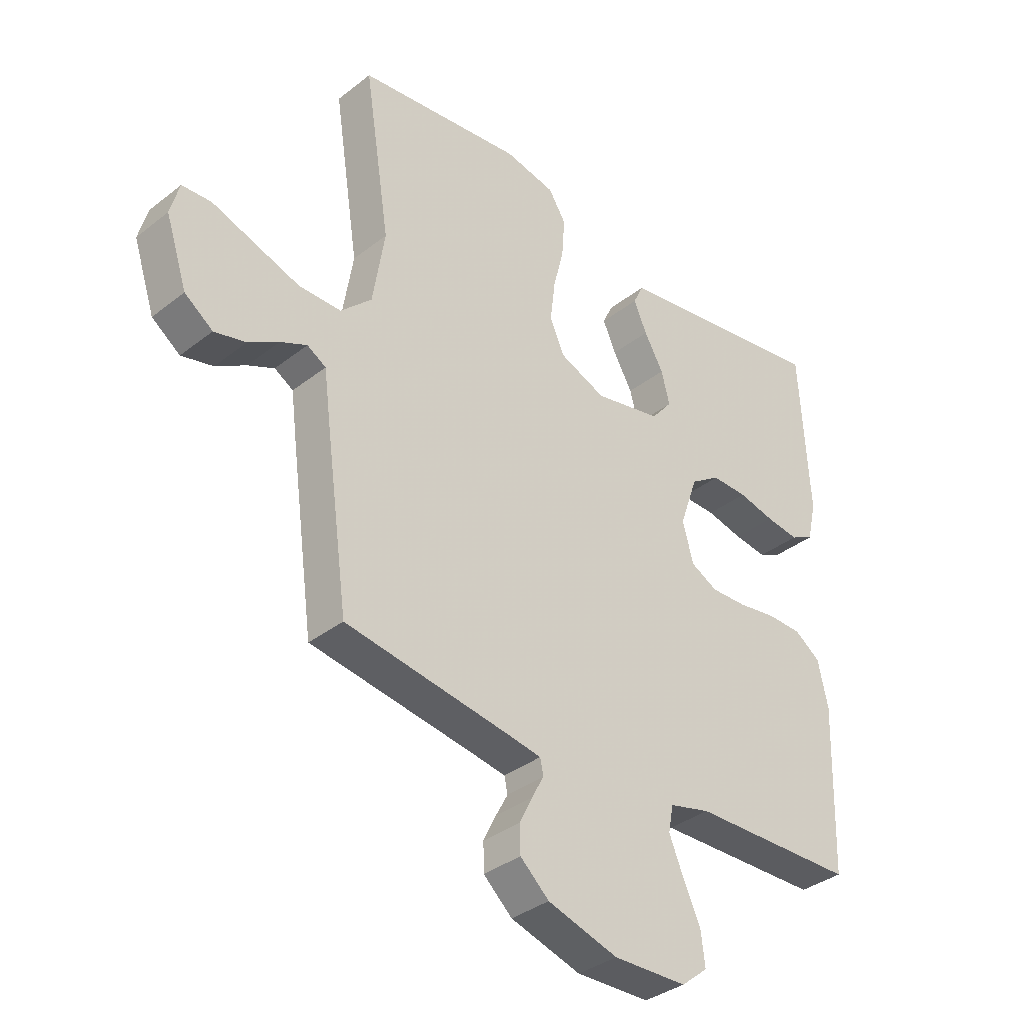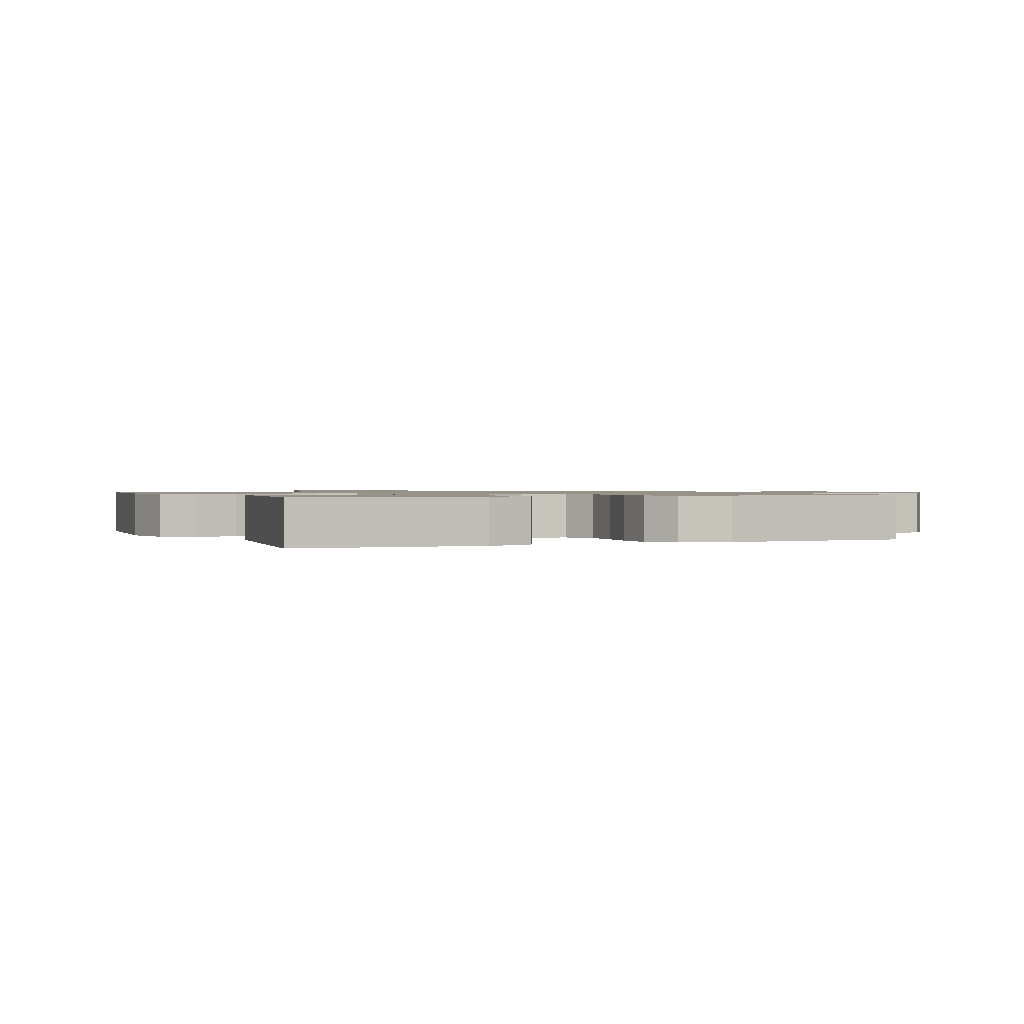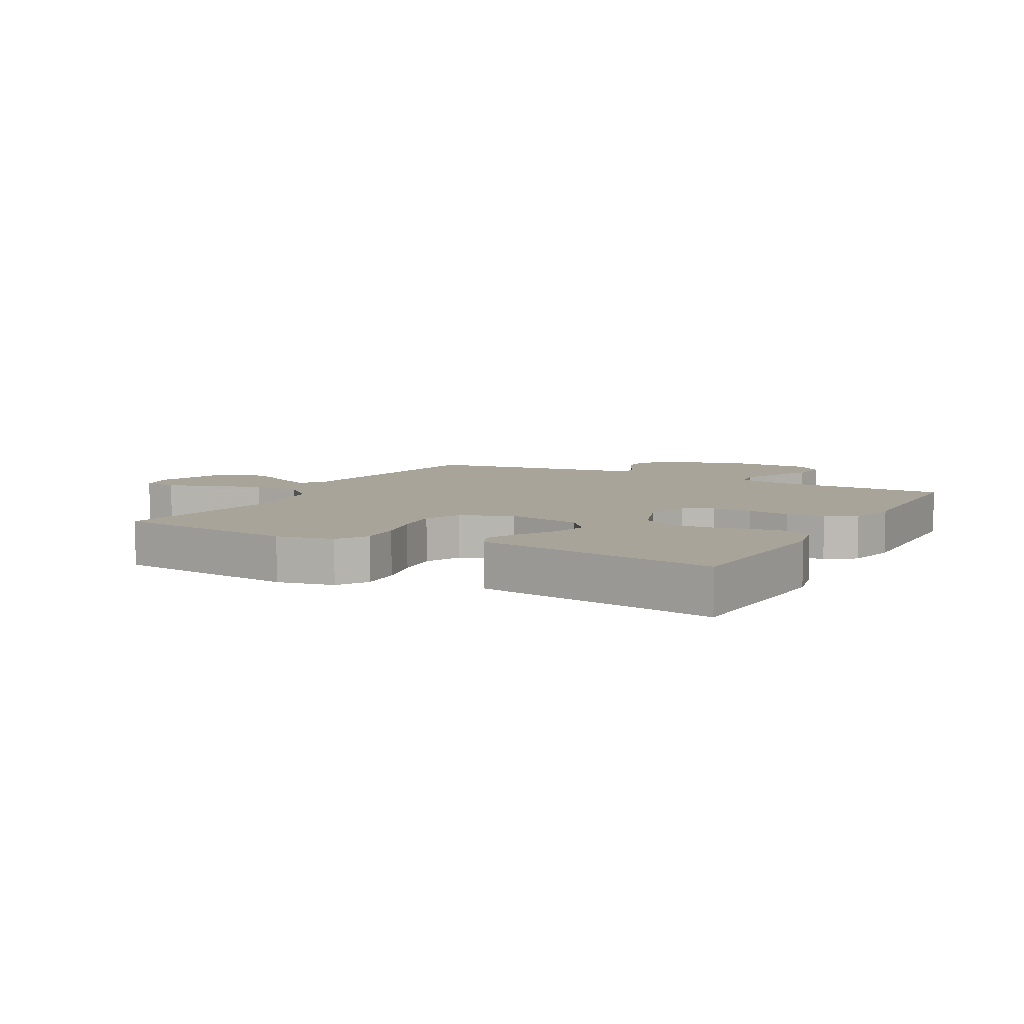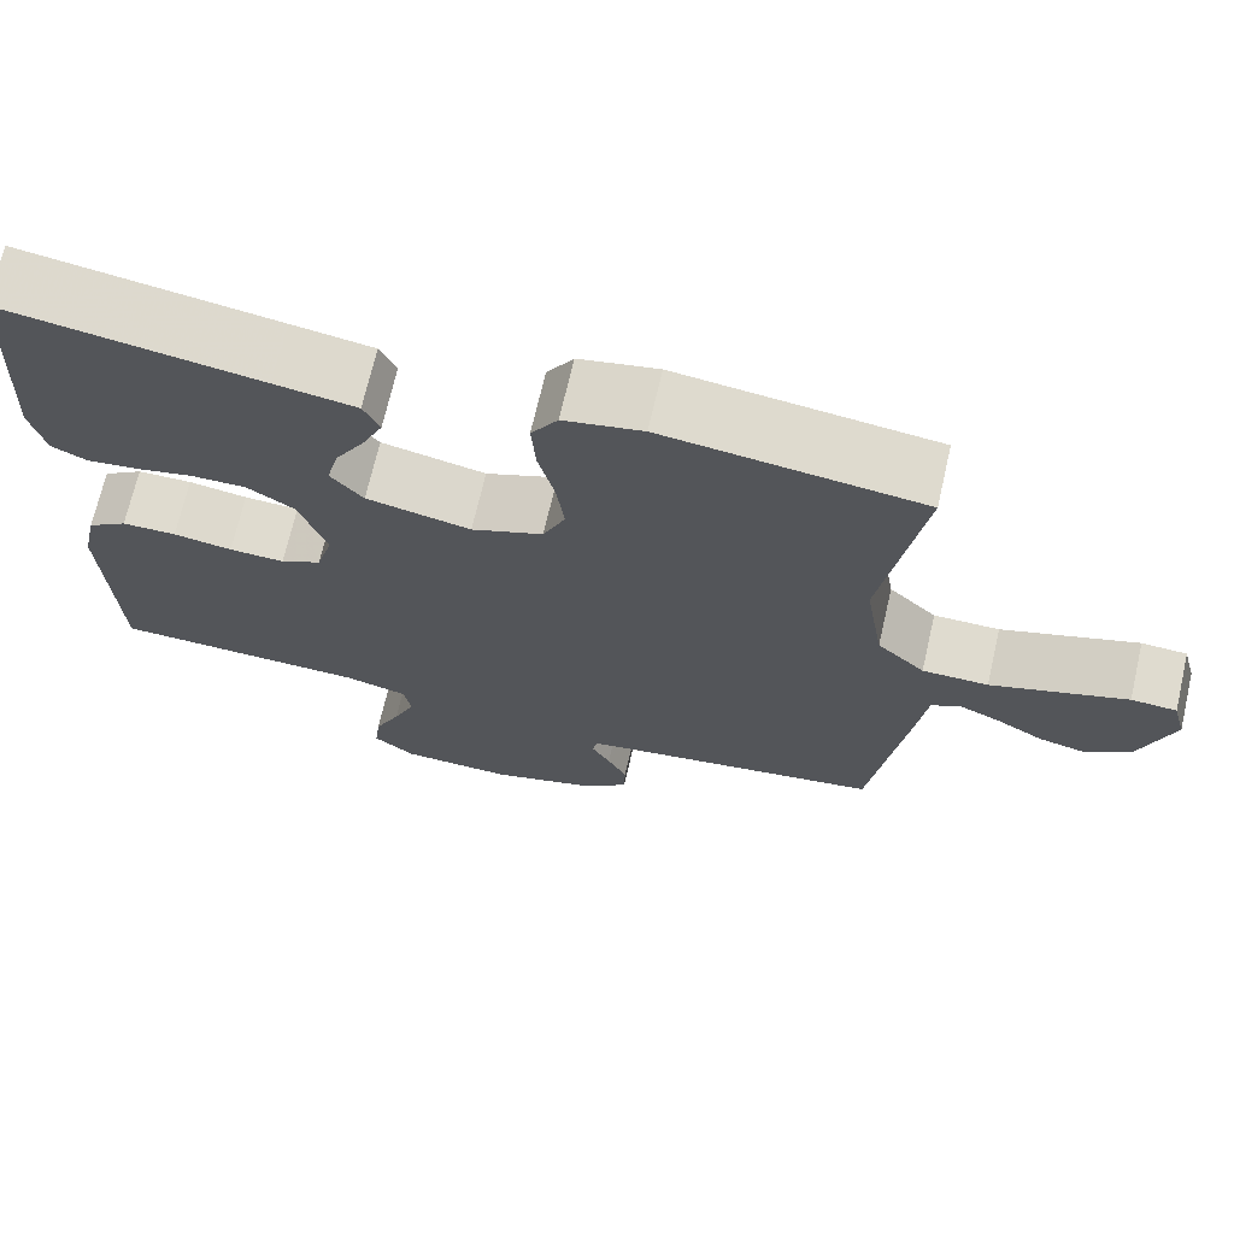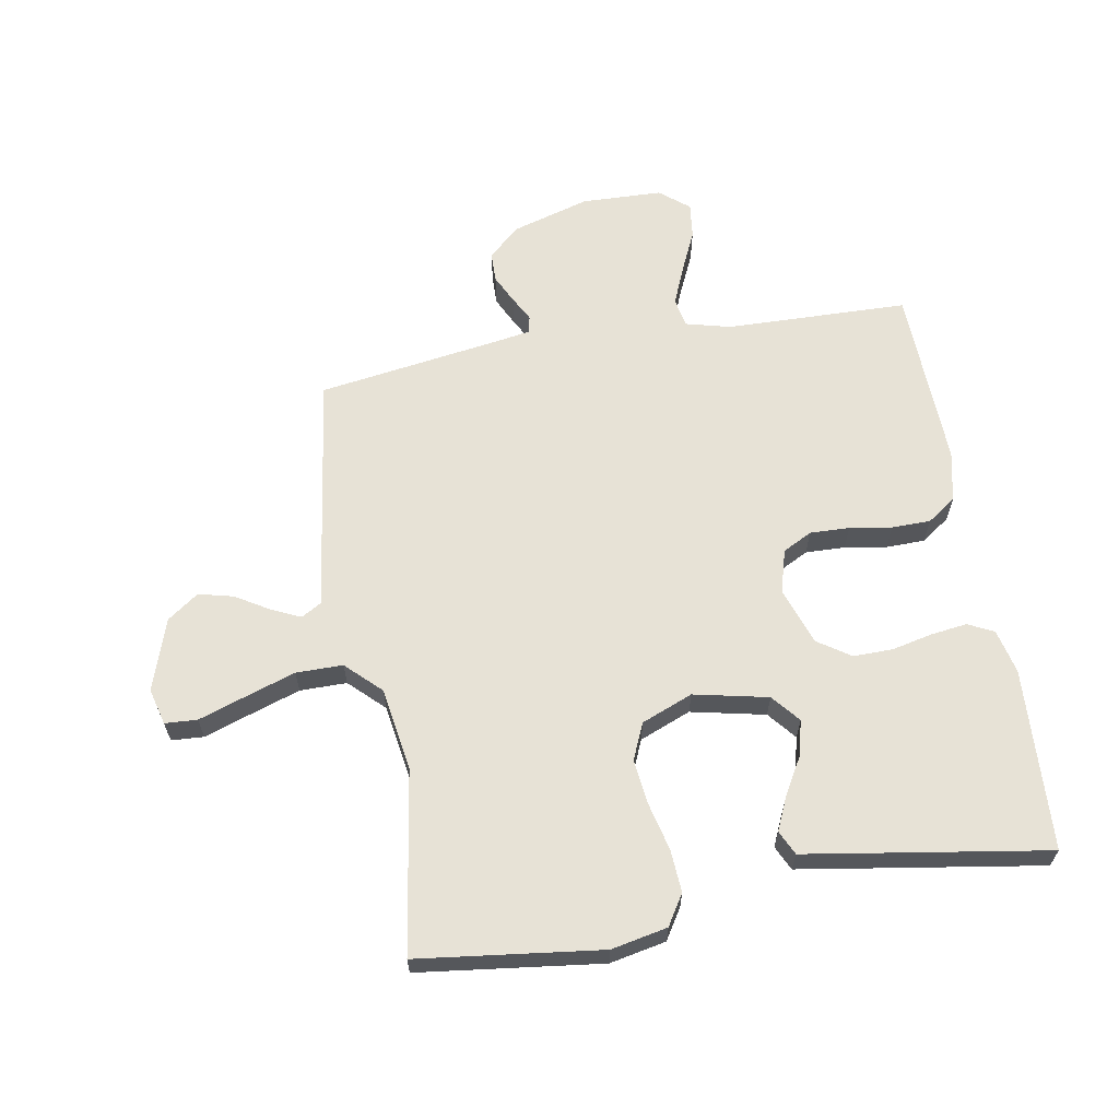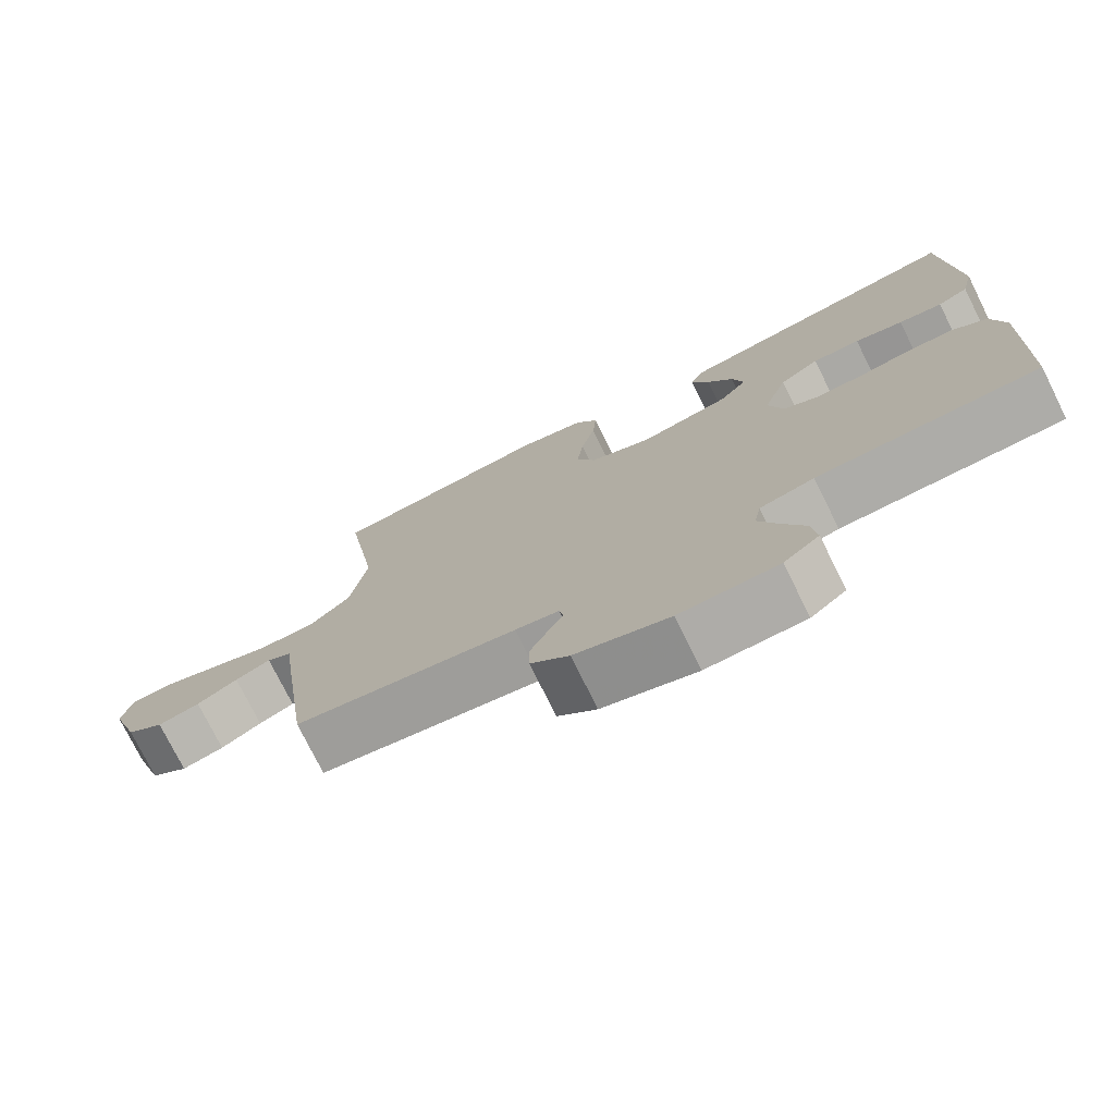
<metadata>
{"format":"obj","ext":"obj","renderer":"f3d","projection":"perspective","resolution":1024,"background":"white","views":[{"elev":-35.9,"azim":-44.3,"up":"+Z"},{"elev":1.0,"azim":66.1,"up":"+Y"},{"elev":7.2,"azim":28.6,"up":"+Y"},{"elev":70.3,"azim":-167.0,"up":"+Z"},{"elev":63.1,"azim":-9.8,"up":"+Y"},{"elev":-75.9,"azim":26.4,"up":"+Z"}]}
</metadata>
<code>
v -0.5 0.07 -0.5
v -0.541 0.07 -0.2
v -0.553 0.07 -0.106
v -0.587 0.07 -0.086
v -0.635 0.07 -0.108
v -0.69 0.07 -0.141
v -0.747 0.07 -0.155
v -0.798 0.07 -0.118
v -0.837 0.07 0
v -0.821 0.07 0.06
v -0.768 0.07 0.063
v -0.692 0.07 0.037
v -0.609 0.07 0.009
v -0.532 0.07 0.009
v -0.476 0.07 0.063
v -0.454 0.07 0.2
v -0.5 0.07 0.5
v -0.2 0.07 0.537
v -0.108 0.07 0.518
v -0.077 0.07 0.468
v -0.082 0.07 0.398
v -0.101 0.07 0.32
v -0.11 0.07 0.246
v -0.084 0.07 0.186
v 0 0.07 0.152
v 0.122 0.07 0.178
v 0.16 0.07 0.224
v 0.145 0.07 0.283
v 0.11 0.07 0.344
v 0.086 0.07 0.398
v 0.105 0.07 0.438
v 0.2 0.07 0.453
v 0.5 0.07 0.5
v 0.516 0.07 0.2
v 0.499 0.07 0.128
v 0.457 0.07 0.107
v 0.397 0.07 0.115
v 0.331 0.07 0.13
v 0.266 0.07 0.131
v 0.212 0.07 0.095
v 0.179 0.07 0
v 0.199 0.07 -0.071
v 0.247 0.07 -0.096
v 0.312 0.07 -0.094
v 0.381 0.07 -0.083
v 0.445 0.07 -0.084
v 0.492 0.07 -0.117
v 0.51 0.07 -0.2
v 0.5 0.07 -0.5
v 0.2 0.07 -0.507
v 0.126 0.07 -0.526
v 0.117 0.07 -0.574
v 0.143 0.07 -0.637
v 0.174 0.07 -0.705
v 0.181 0.07 -0.764
v 0.133 0.07 -0.803
v 0 0.07 -0.807
v -0.127 0.07 -0.769
v -0.179 0.07 -0.722
v -0.18 0.07 -0.672
v -0.157 0.07 -0.625
v -0.135 0.07 -0.584
v -0.141 0.07 -0.556
v -0.2 0.07 -0.546
v -0.5 0 -0.5
v -0.541 0 -0.2
v -0.553 0 -0.106
v -0.587 0 -0.086
v -0.635 0 -0.108
v -0.69 0 -0.141
v -0.747 0 -0.155
v -0.798 0 -0.118
v -0.837 0 0
v -0.821 0 0.06
v -0.768 0 0.063
v -0.692 0 0.037
v -0.609 0 0.009
v -0.532 0 0.009
v -0.476 0 0.063
v -0.454 0 0.2
v -0.5 0 0.5
v -0.2 0 0.537
v -0.108 0 0.518
v -0.077 0 0.468
v -0.082 0 0.398
v -0.101 0 0.32
v -0.11 0 0.246
v -0.084 0 0.186
v 0 0 0.152
v 0.122 0 0.178
v 0.16 0 0.224
v 0.145 0 0.283
v 0.11 0 0.344
v 0.086 0 0.398
v 0.105 0 0.438
v 0.2 0 0.453
v 0.5 0 0.5
v 0.516 0 0.2
v 0.499 0 0.128
v 0.457 0 0.107
v 0.397 0 0.115
v 0.331 0 0.13
v 0.266 0 0.131
v 0.212 0 0.095
v 0.179 0 0
v 0.199 0 -0.071
v 0.247 0 -0.096
v 0.312 0 -0.094
v 0.381 0 -0.083
v 0.445 0 -0.084
v 0.492 0 -0.117
v 0.51 0 -0.2
v 0.5 0 -0.5
v 0.2 0 -0.507
v 0.126 0 -0.526
v 0.117 0 -0.574
v 0.143 0 -0.637
v 0.174 0 -0.705
v 0.181 0 -0.764
v 0.133 0 -0.803
v 0 0 -0.807
v -0.127 0 -0.769
v -0.179 0 -0.722
v -0.18 0 -0.672
v -0.157 0 -0.625
v -0.135 0 -0.584
v -0.141 0 -0.556
v -0.2 0 -0.546
f 60 61 62
f 59 60 62
f 58 59 62
f 57 58 62
f 56 57 62
f 55 56 62
f 54 55 62
f 53 54 62
f 52 53 62 63
f 51 52 63 64
f 48 49 50
f 47 48 50
f 46 47 50
f 45 46 50
f 44 45 50
f 64 1 2
f 51 64 2
f 50 51 2
f 44 50 2
f 43 44 2
f 36 37 38
f 35 36 38
f 34 35 38
f 33 34 38
f 32 33 38
f 31 32 38
f 30 31 38
f 29 30 38
f 28 29 38
f 27 28 38 39
f 26 27 39 40
f 20 21 22
f 19 20 22
f 18 19 22
f 17 18 22
f 16 17 22
f 15 16 22 23
f 14 15 23 24
f 10 11 12
f 9 10 12
f 8 9 12
f 7 8 12
f 6 7 12
f 5 6 12
f 4 5 12 13
f 3 4 13 14
f 2 3 14
f 43 2 14
f 42 43 14
f 25 26 40 41
f 25 41 42
f 24 25 42
f 14 24 42
f 126 125 124
f 126 124 123
f 126 123 122
f 126 122 121
f 126 121 120
f 126 120 119
f 126 119 118
f 126 118 117
f 127 126 117 116
f 128 127 116 115
f 114 113 112
f 114 112 111
f 114 111 110
f 114 110 109
f 114 109 108
f 66 65 128
f 66 128 115
f 66 115 114
f 66 114 108
f 66 108 107
f 102 101 100
f 102 100 99
f 102 99 98
f 102 98 97
f 102 97 96
f 102 96 95
f 102 95 94
f 102 94 93
f 102 93 92
f 103 102 92 91
f 104 103 91 90
f 86 85 84
f 86 84 83
f 86 83 82
f 86 82 81
f 86 81 80
f 87 86 80 79
f 88 87 79 78
f 76 75 74
f 76 74 73
f 76 73 72
f 76 72 71
f 76 71 70
f 76 70 69
f 77 76 69 68
f 78 77 68 67
f 78 67 66
f 78 66 107
f 78 107 106
f 105 104 90 89
f 106 105 89
f 106 89 88
f 106 88 78
f 1 65 66 2
f 2 66 67 3
f 3 67 68 4
f 4 68 69 5
f 5 69 70 6
f 6 70 71 7
f 7 71 72 8
f 8 72 73 9
f 9 73 74 10
f 10 74 75 11
f 11 75 76 12
f 12 76 77 13
f 13 77 78 14
f 14 78 79 15
f 15 79 80 16
f 16 80 81 17
f 17 81 82 18
f 18 82 83 19
f 19 83 84 20
f 20 84 85 21
f 21 85 86 22
f 22 86 87 23
f 23 87 88 24
f 24 88 89 25
f 25 89 90 26
f 26 90 91 27
f 27 91 92 28
f 28 92 93 29
f 29 93 94 30
f 30 94 95 31
f 31 95 96 32
f 32 96 97 33
f 33 97 98 34
f 34 98 99 35
f 35 99 100 36
f 36 100 101 37
f 37 101 102 38
f 38 102 103 39
f 39 103 104 40
f 40 104 105 41
f 41 105 106 42
f 42 106 107 43
f 43 107 108 44
f 44 108 109 45
f 45 109 110 46
f 46 110 111 47
f 47 111 112 48
f 48 112 113 49
f 49 113 114 50
f 50 114 115 51
f 51 115 116 52
f 52 116 117 53
f 53 117 118 54
f 54 118 119 55
f 55 119 120 56
f 56 120 121 57
f 57 121 122 58
f 58 122 123 59
f 59 123 124 60
f 60 124 125 61
f 61 125 126 62
f 62 126 127 63
f 63 127 128 64
f 64 128 65 1

</code>
